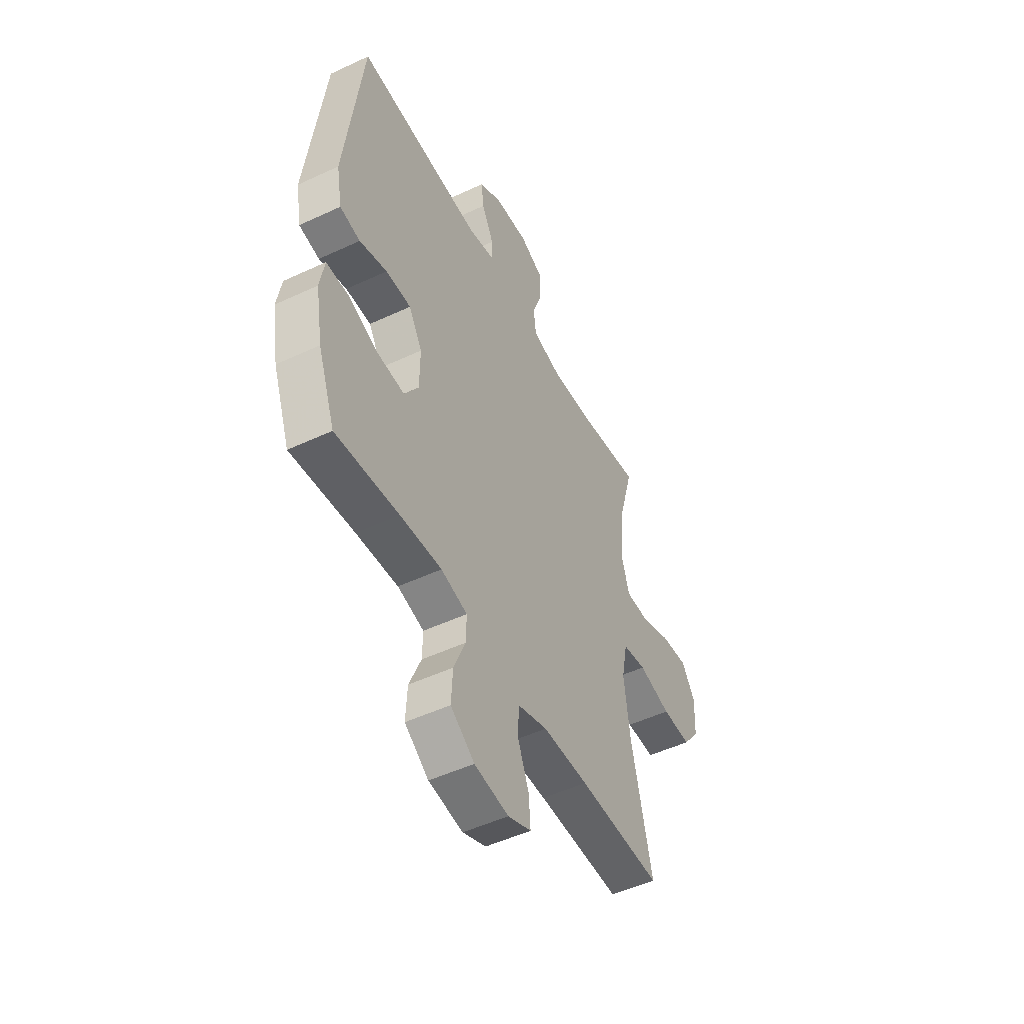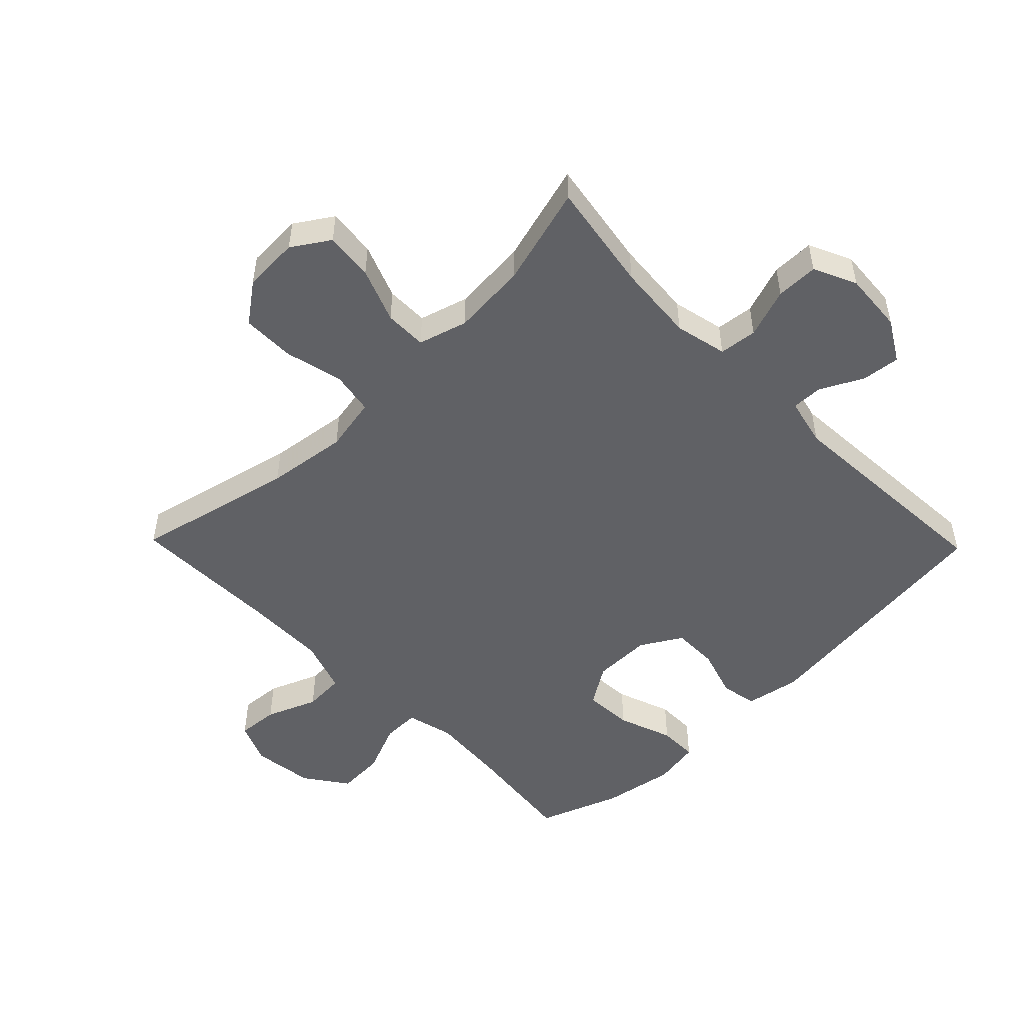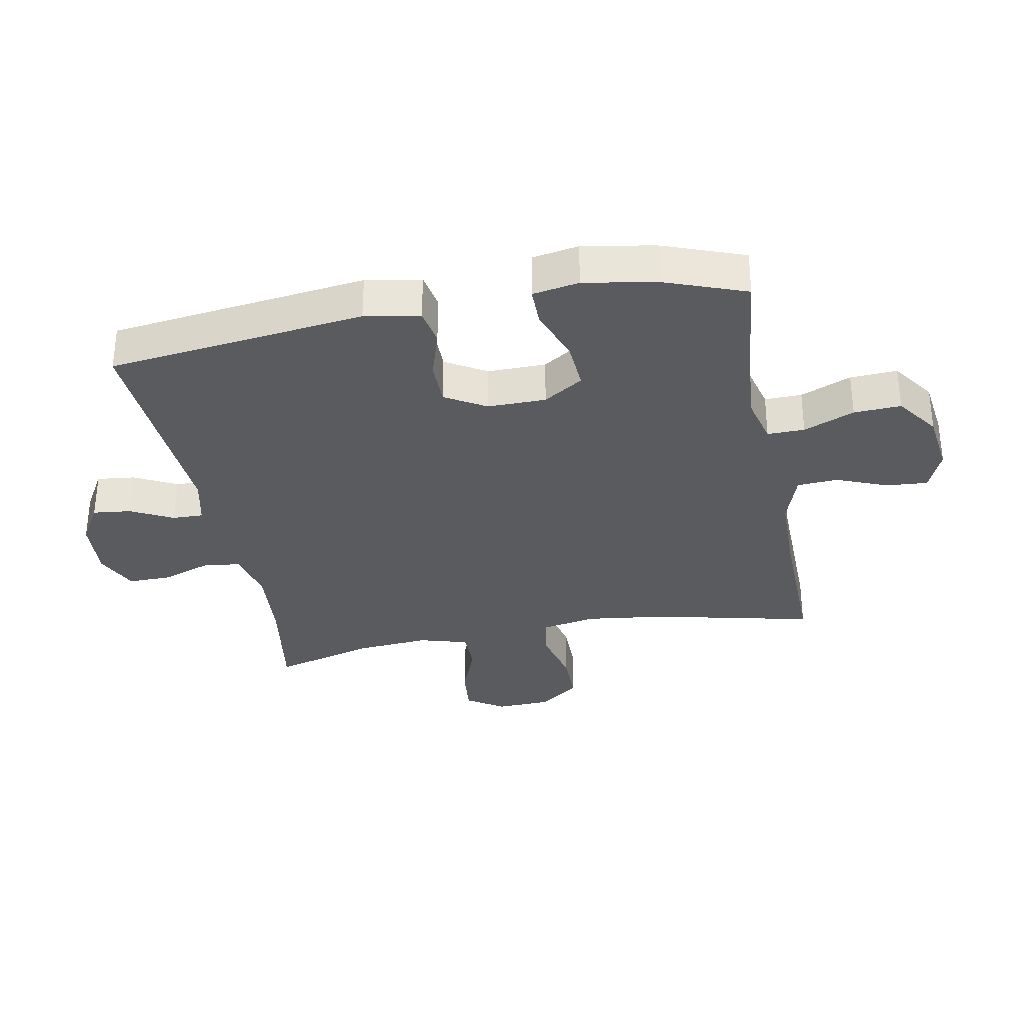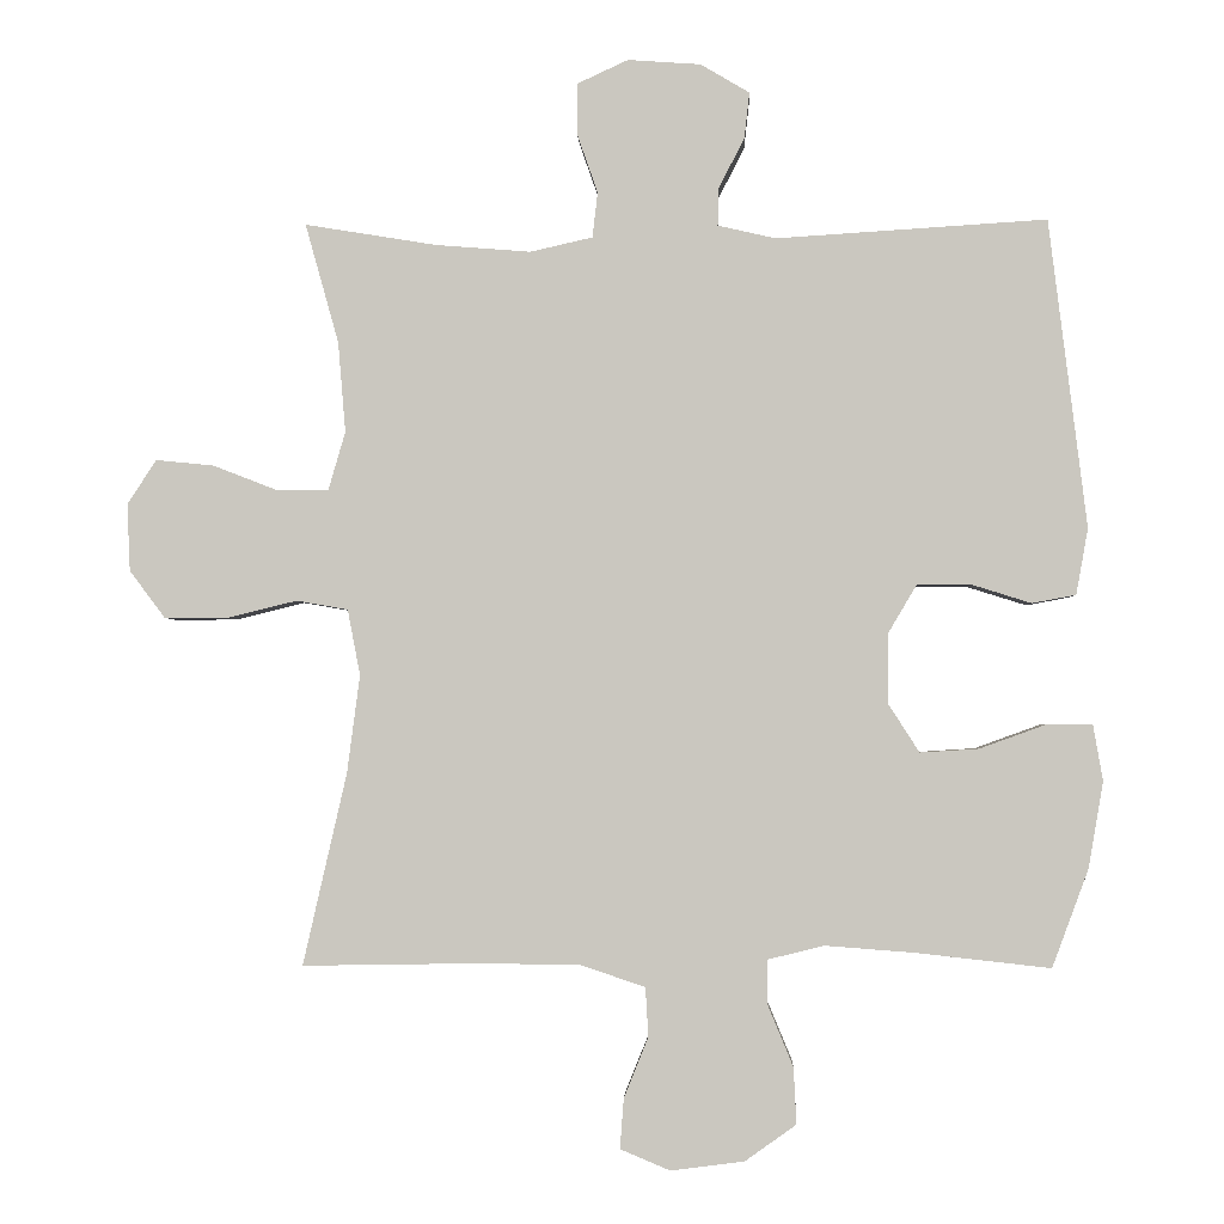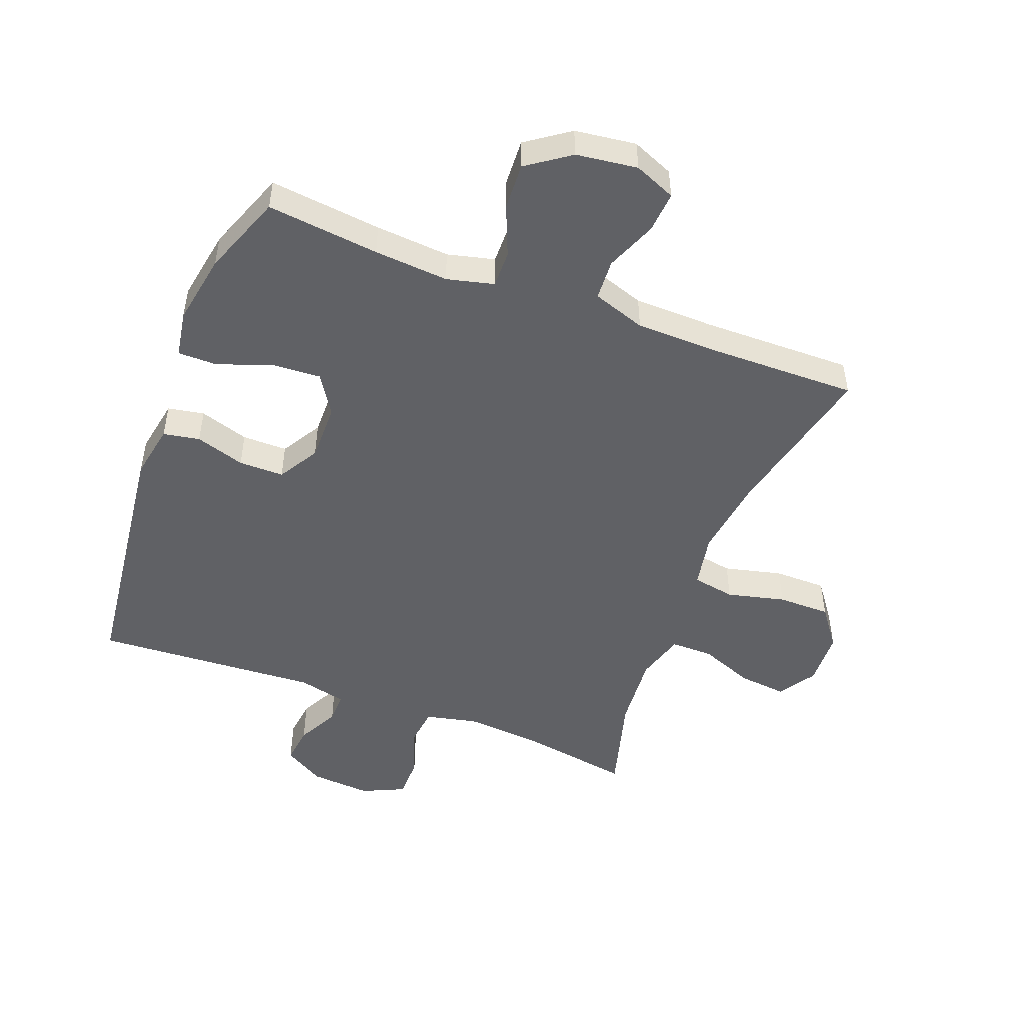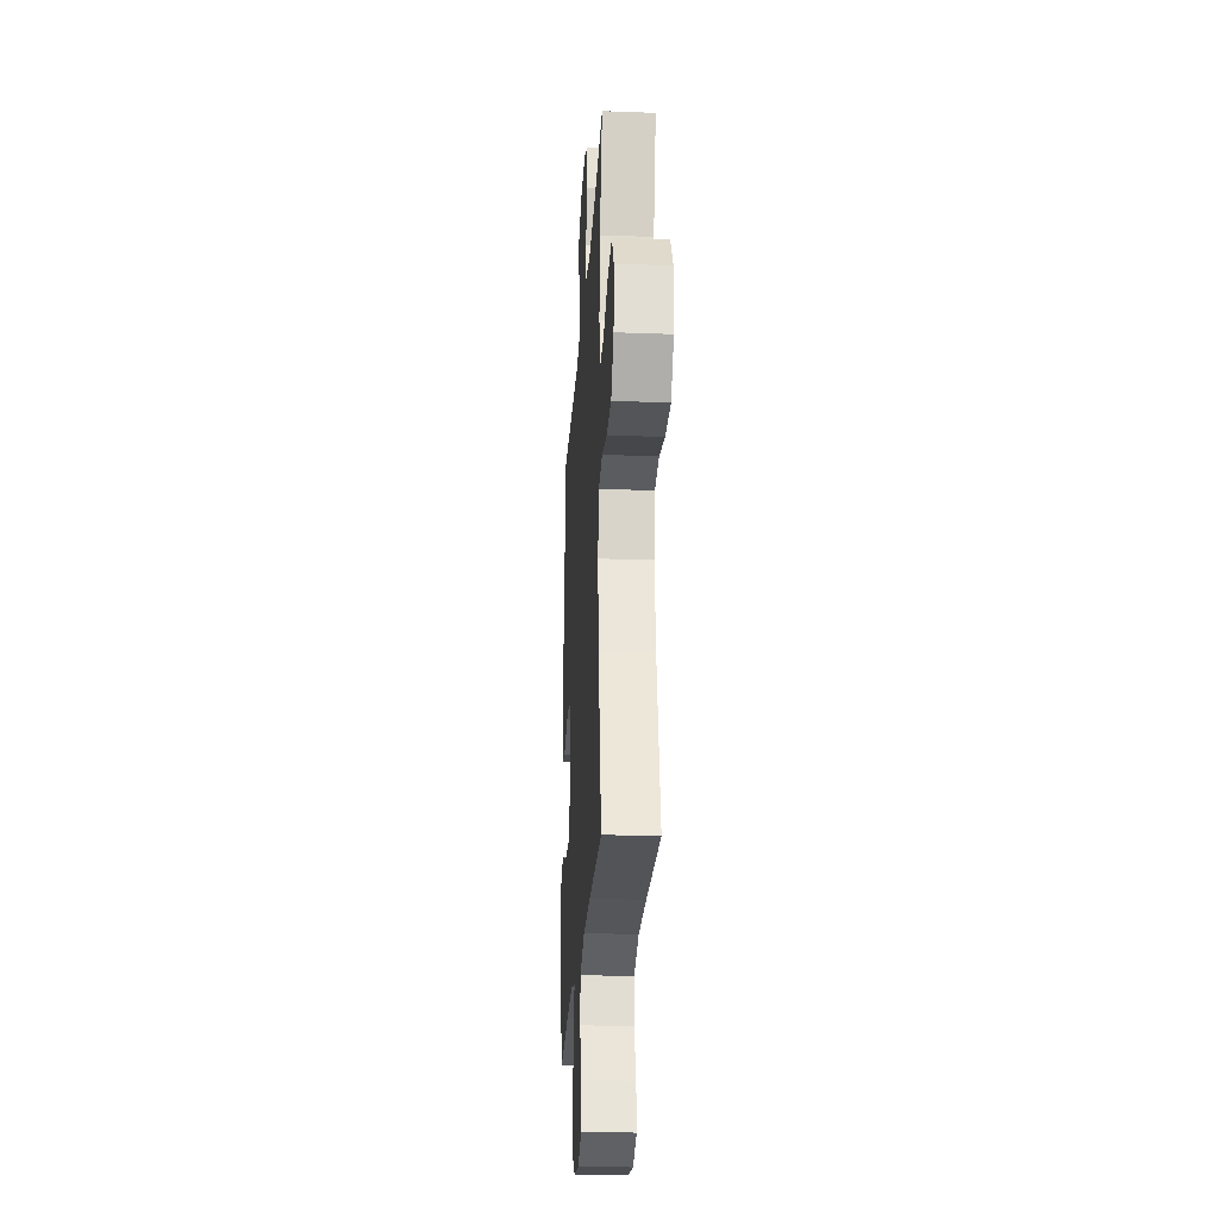
<metadata>
{"format":"obj","ext":"obj","renderer":"f3d","projection":"perspective","resolution":1024,"background":"white","views":[{"elev":-50.1,"azim":117.2,"up":"+Z"},{"elev":-50.4,"azim":-45.8,"up":"+Y"},{"elev":-32.6,"azim":100.8,"up":"+Y"},{"elev":-2.2,"azim":2.3,"up":"+Z"},{"elev":-49.3,"azim":159.0,"up":"+Y"},{"elev":-24.5,"azim":-93.5,"up":"+Z"}]}
</metadata>
<code>
v -0.5 0.07 -0.5
v -0.441 0.07 -0.241
v -0.424 0.07 -0.11
v -0.441 0.07 -0.022
v -0.51 0.07 -0.01
v -0.604 0.07 -0.033
v -0.689 0.07 -0.033
v -0.737 0.07 0.031
v -0.741 0.07 0.121
v -0.702 0.07 0.181
v -0.624 0.07 0.173
v -0.536 0.07 0.139
v -0.468 0.07 0.139
v -0.445 0.07 0.218
v -0.455 0.07 0.339
v -0.5 0.07 0.5
v -0.322 0.07 0.471
v -0.195 0.07 0.461
v -0.111 0.07 0.48
v -0.104 0.07 0.541
v -0.132 0.07 0.621
v -0.132 0.07 0.689
v -0.063 0.07 0.721
v 0.035 0.07 0.714
v 0.101 0.07 0.675
v 0.094 0.07 0.613
v 0.059 0.07 0.545
v 0.058 0.07 0.495
v 0.136 0.07 0.477
v 0.5 0.07 0.5
v 0.551 0.07 0.085
v 0.535 0.07 -0.004
v 0.476 0.07 -0.015
v 0.396 0.07 0.01
v 0.323 0.07 0.01
v 0.284 0.07 -0.056
v 0.285 0.07 -0.15
v 0.326 0.07 -0.214
v 0.405 0.07 -0.209
v 0.493 0.07 -0.177
v 0.556 0.07 -0.177
v 0.569 0.07 -0.252
v 0.549 0.07 -0.368
v 0.5 0.07 -0.5
v 0.318 0.07 -0.48
v 0.198 0.07 -0.471
v 0.122 0.07 -0.49
v 0.123 0.07 -0.55
v 0.157 0.07 -0.632
v 0.161 0.07 -0.708
v 0.092 0.07 -0.757
v -0.007 0.07 -0.77
v -0.074 0.07 -0.742
v -0.069 0.07 -0.675
v -0.036 0.07 -0.593
v -0.04 0.07 -0.527
v -0.126 0.07 -0.498
v -0.258 0.07 -0.496
v -0.5 0 -0.5
v -0.441 0 -0.241
v -0.424 0 -0.11
v -0.441 0 -0.022
v -0.51 0 -0.01
v -0.604 0 -0.033
v -0.689 0 -0.033
v -0.737 0 0.031
v -0.741 0 0.121
v -0.702 0 0.181
v -0.624 0 0.173
v -0.536 0 0.139
v -0.468 0 0.139
v -0.445 0 0.218
v -0.455 0 0.339
v -0.5 0 0.5
v -0.322 0 0.471
v -0.195 0 0.461
v -0.111 0 0.48
v -0.104 0 0.541
v -0.132 0 0.621
v -0.132 0 0.689
v -0.063 0 0.721
v 0.035 0 0.714
v 0.101 0 0.675
v 0.094 0 0.613
v 0.059 0 0.545
v 0.058 0 0.495
v 0.136 0 0.477
v 0.5 0 0.5
v 0.551 0 0.085
v 0.535 0 -0.004
v 0.476 0 -0.015
v 0.396 0 0.01
v 0.323 0 0.01
v 0.284 0 -0.056
v 0.285 0 -0.15
v 0.326 0 -0.214
v 0.405 0 -0.209
v 0.493 0 -0.177
v 0.556 0 -0.177
v 0.569 0 -0.252
v 0.549 0 -0.368
v 0.5 0 -0.5
v 0.318 0 -0.48
v 0.198 0 -0.471
v 0.122 0 -0.49
v 0.123 0 -0.55
v 0.157 0 -0.632
v 0.161 0 -0.708
v 0.092 0 -0.757
v -0.007 0 -0.77
v -0.074 0 -0.742
v -0.069 0 -0.675
v -0.036 0 -0.593
v -0.04 0 -0.527
v -0.126 0 -0.498
v -0.258 0 -0.496
f 52 53 54 55
f 52 55 56
f 51 52 56
f 48 49 50 51
f 47 48 51 56
f 46 47 56 57
f 42 43 44 45
f 42 45 46
f 39 40 41 42
f 38 39 42 46
f 37 38 46 57
f 31 32 33 34
f 29 30 31 34
f 28 29 34 35
f 24 25 26 27
f 24 27 28
f 23 24 28
f 20 21 22 23
f 19 20 23 28
f 18 19 28 35
f 15 16 17
f 14 15 17 18
f 13 14 18 35
f 9 10 11 12
f 5 6 7 8
f 4 5 8 9
f 58 1 2
f 58 2 3
f 36 37 57 58
f 36 58 3 4
f 12 13 35 36
f 4 9 12 36
f 113 112 111 110
f 114 113 110
f 114 110 109
f 109 108 107 106
f 114 109 106 105
f 115 114 105 104
f 103 102 101 100
f 104 103 100
f 100 99 98 97
f 104 100 97 96
f 115 104 96 95
f 92 91 90 89
f 92 89 88 87
f 93 92 87 86
f 85 84 83 82
f 86 85 82
f 86 82 81
f 81 80 79 78
f 86 81 78 77
f 93 86 77 76
f 75 74 73
f 76 75 73 72
f 93 76 72 71
f 70 69 68 67
f 66 65 64 63
f 67 66 63 62
f 60 59 116
f 61 60 116
f 116 115 95 94
f 62 61 116 94
f 94 93 71 70
f 94 70 67 62
f 1 59 60 2
f 2 60 61 3
f 3 61 62 4
f 4 62 63 5
f 5 63 64 6
f 6 64 65 7
f 7 65 66 8
f 8 66 67 9
f 9 67 68 10
f 10 68 69 11
f 11 69 70 12
f 12 70 71 13
f 13 71 72 14
f 14 72 73 15
f 15 73 74 16
f 16 74 75 17
f 17 75 76 18
f 18 76 77 19
f 19 77 78 20
f 20 78 79 21
f 21 79 80 22
f 22 80 81 23
f 23 81 82 24
f 24 82 83 25
f 25 83 84 26
f 26 84 85 27
f 27 85 86 28
f 28 86 87 29
f 29 87 88 30
f 30 88 89 31
f 31 89 90 32
f 32 90 91 33
f 33 91 92 34
f 34 92 93 35
f 35 93 94 36
f 36 94 95 37
f 37 95 96 38
f 38 96 97 39
f 39 97 98 40
f 40 98 99 41
f 41 99 100 42
f 42 100 101 43
f 43 101 102 44
f 44 102 103 45
f 45 103 104 46
f 46 104 105 47
f 47 105 106 48
f 48 106 107 49
f 49 107 108 50
f 50 108 109 51
f 51 109 110 52
f 52 110 111 53
f 53 111 112 54
f 54 112 113 55
f 55 113 114 56
f 56 114 115 57
f 57 115 116 58
f 58 116 59 1

</code>
